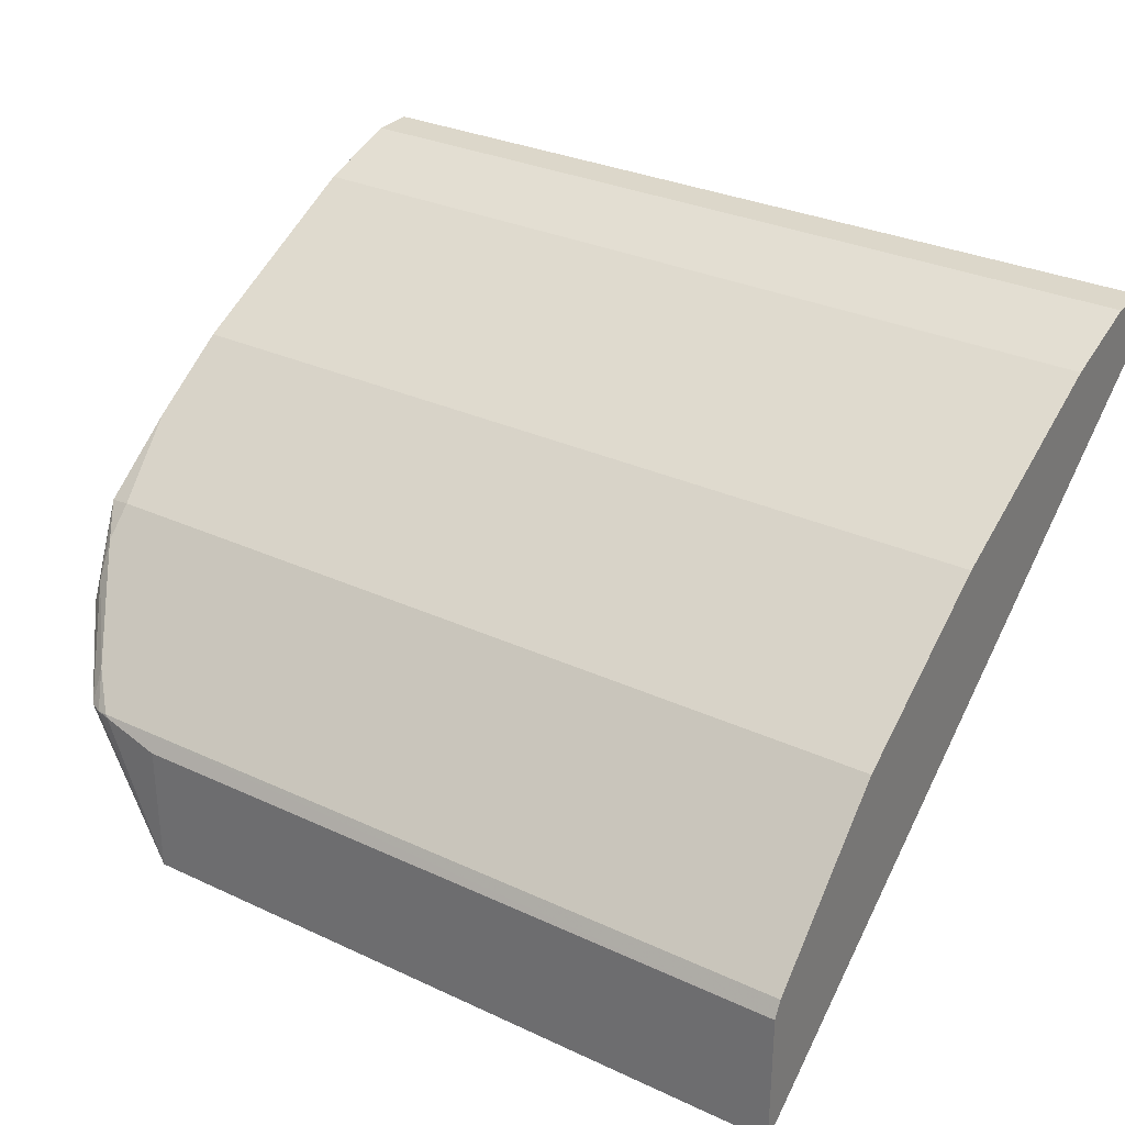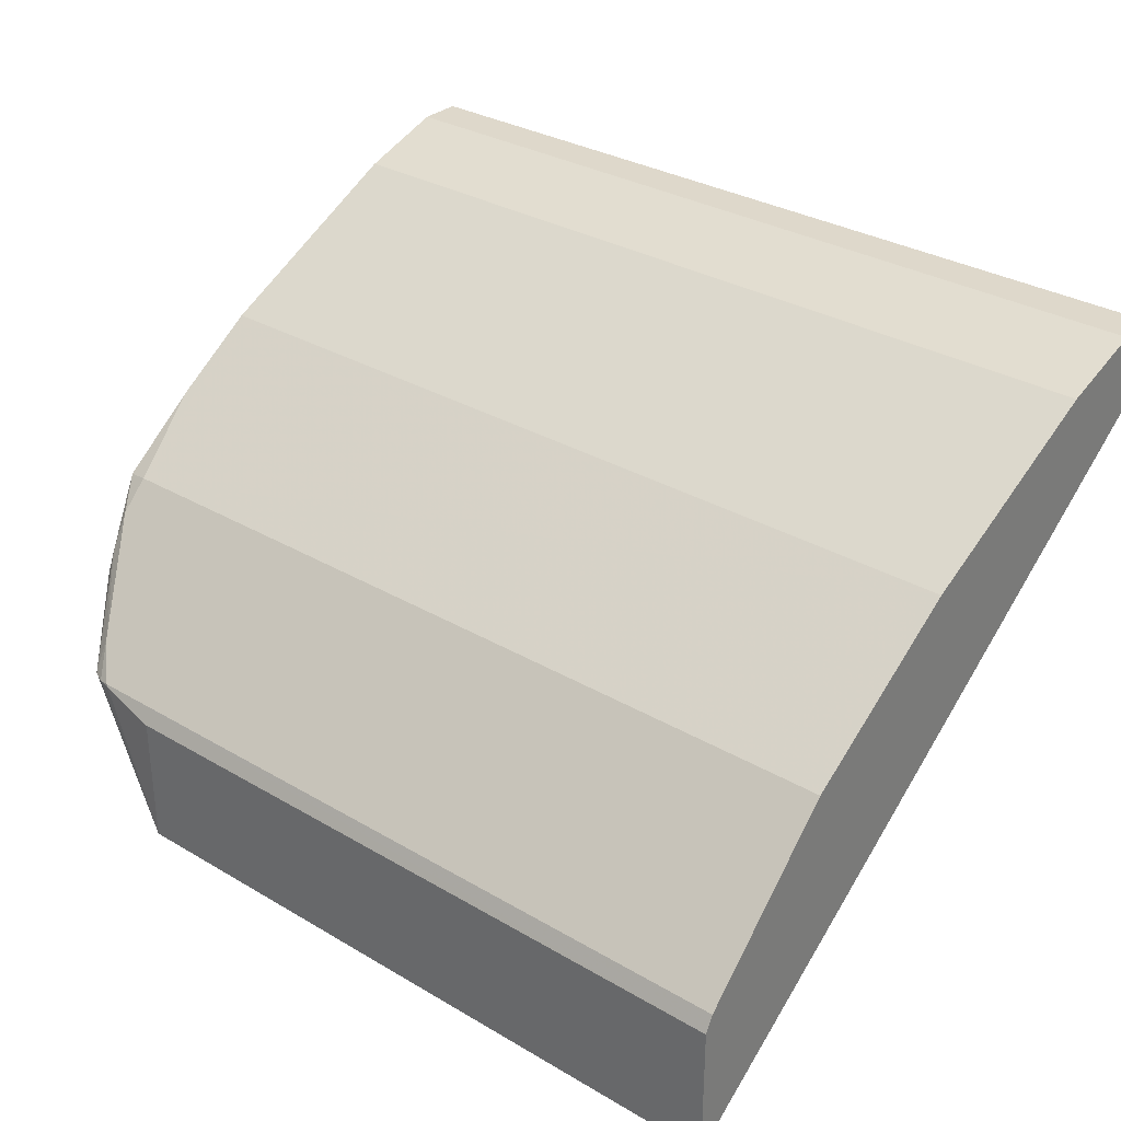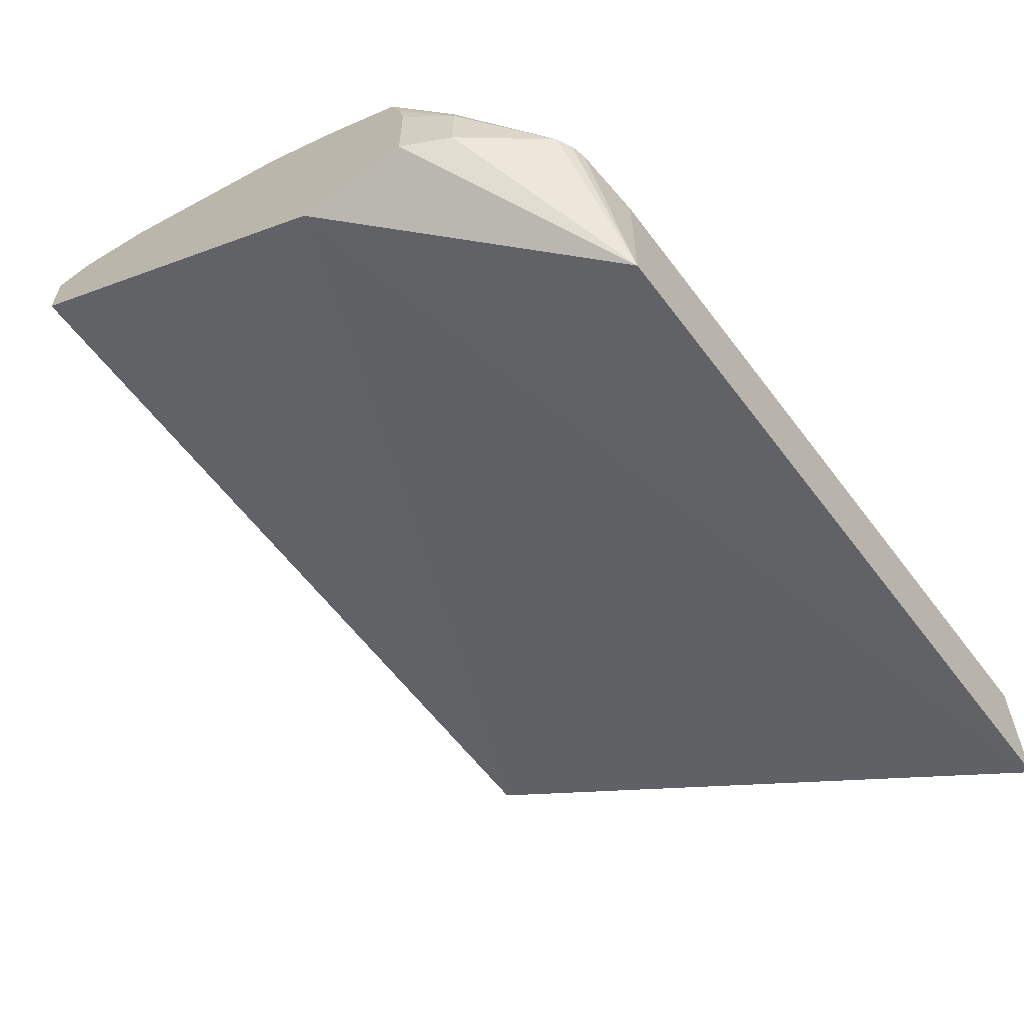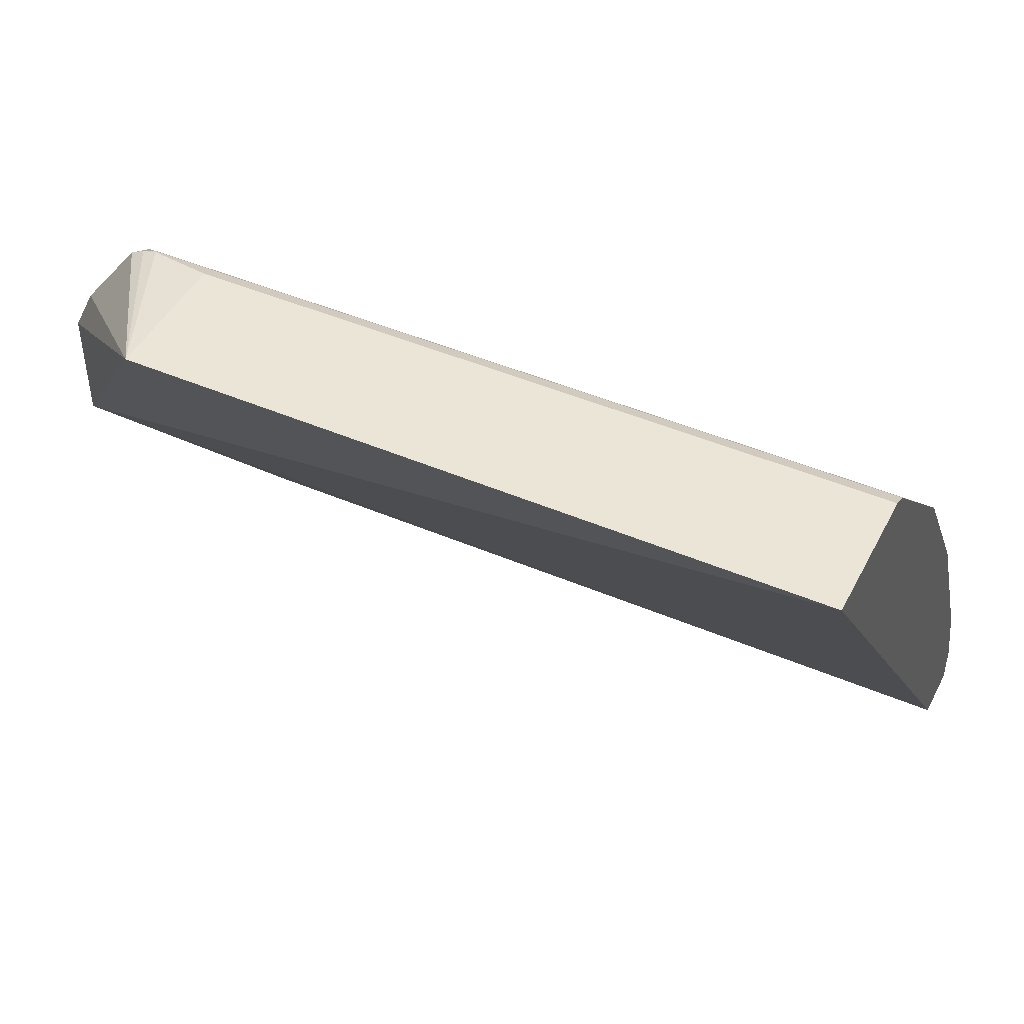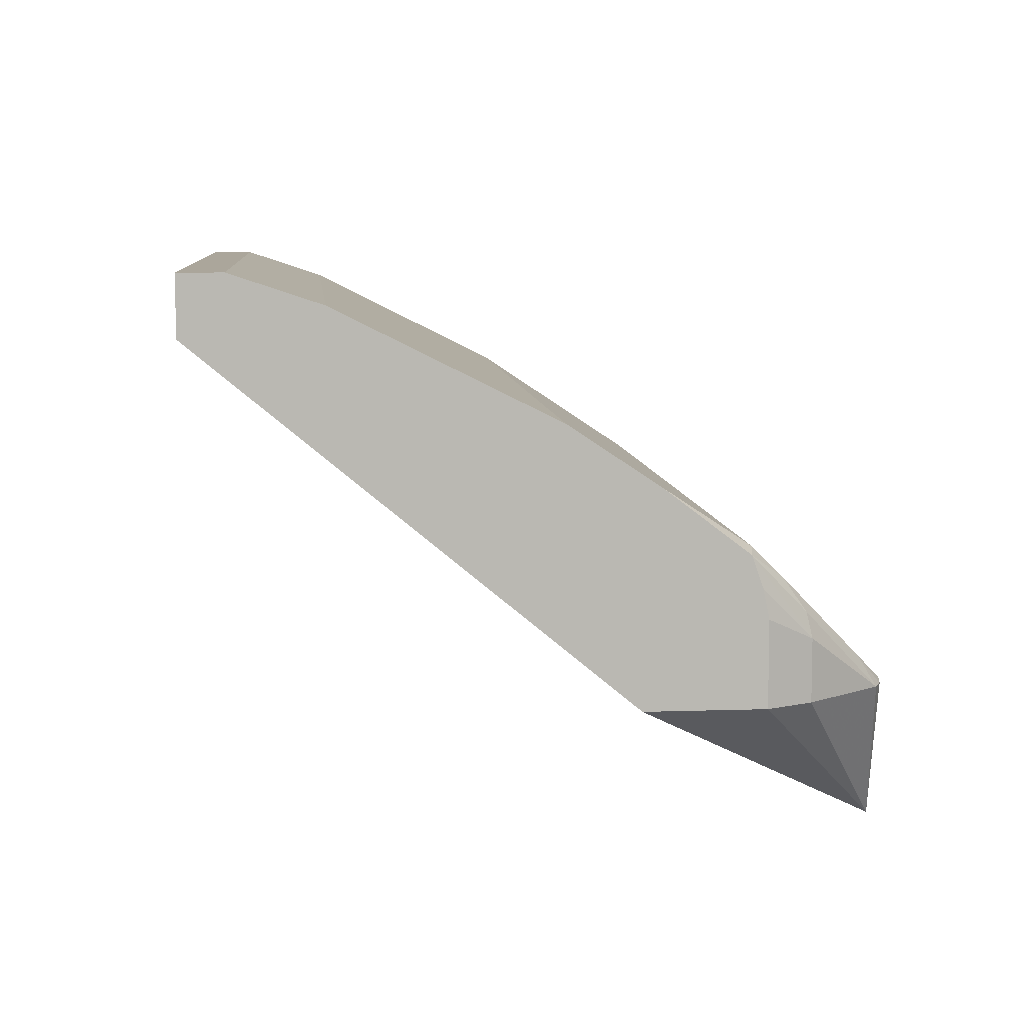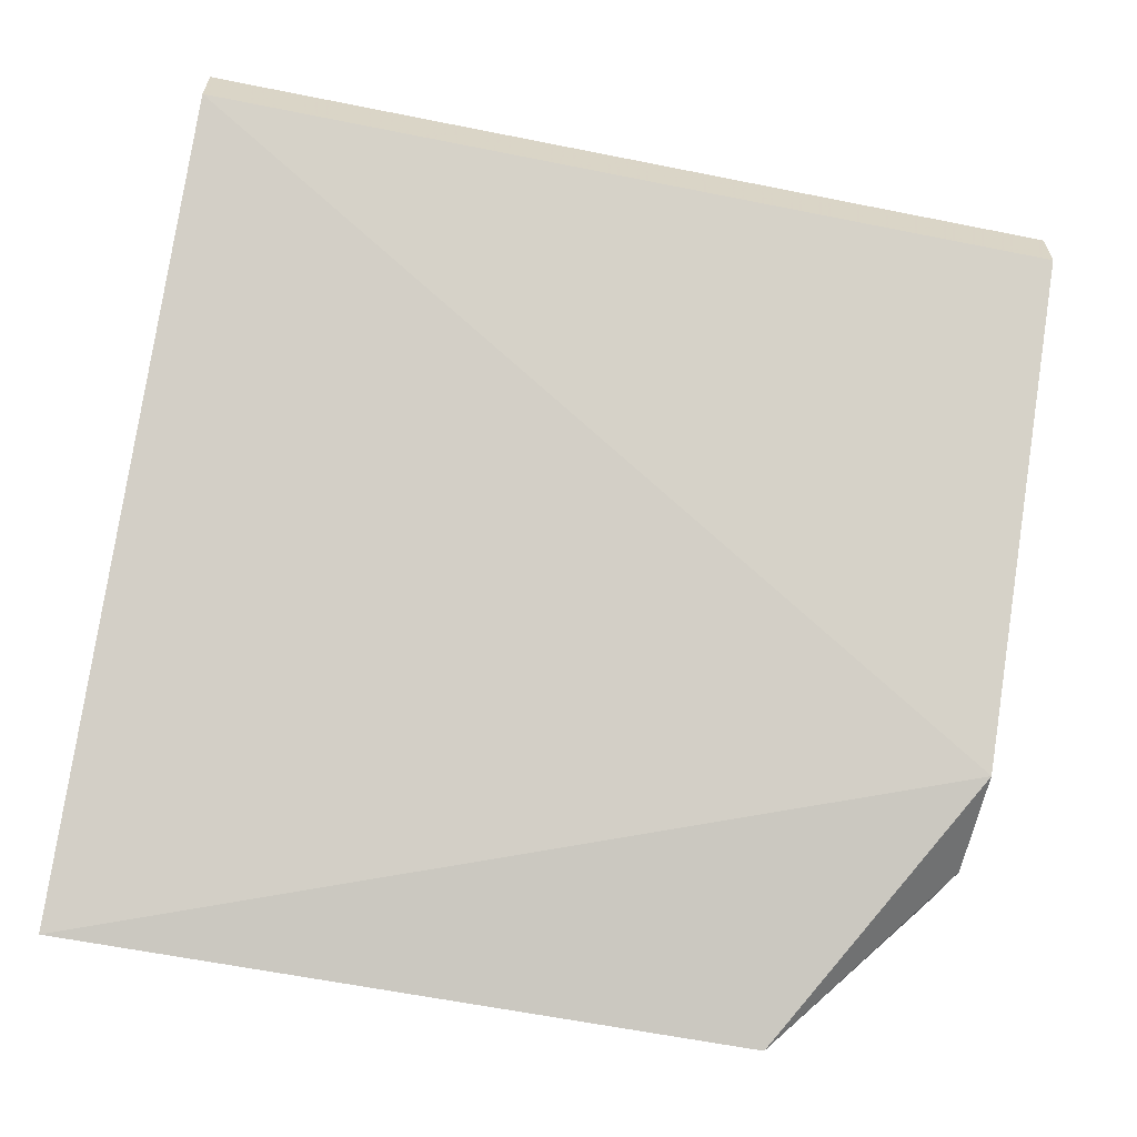
<metadata>
{"format":"obj","ext":"obj","renderer":"f3d","projection":"perspective","resolution":1024,"background":"white","views":[{"elev":30.8,"azim":-146.4,"up":"+Z"},{"elev":31.6,"azim":-140.3,"up":"+Z"},{"elev":-60.4,"azim":126.8,"up":"+Z"},{"elev":45.7,"azim":-153.8,"up":"+Y"},{"elev":8.0,"azim":84.6,"up":"+Z"},{"elev":-62.0,"azim":-11.5,"up":"+Z"}]}
</metadata>
<code>
v -0.2073 0.4025 0.4888
v -0.2073 0.4887 0.4026
v -0.2073 0.4937 0.3109
v -0.2073 0.4937 0.3928
v 0.2075 0.4937 0.3115
v 0.2075 0.4937 0.3928
v 0.2458 0.4895 0.4011
v 0.2464 0.4894 0.4011
v 0.2473 0.4888 0.4025
v 0.299 0.4025 0.4888
v 0.299 0.4198 0.4715
v 0.2645 0.4715 0.4198
v 0.2546 0.4873 0.4011
v 0.2631 0.4831 0.4011
v 0.2961 0.4341 0.4514
v 0.3126 0.3998 0.4861
v 0.299 0.437 0.437
v 0.299 0.437 0.4011
v 0.3126 0.4098 0.4011
v 0.3126 0.3408 0.4011
v 0.3126 0.4098 0.4506
v 0.3126 0.4062 0.4679
v 0.3126 0.3507 0.5233
v 0.3126 0.299 0.5578
v 0.3126 0.1725 0.621
v -0.2073 0.1731 0.6208
v -0.2073 0.299 0.5578
v -0.2073 0.0952 0.6383
v -0.2073 0.1208 0.6383
v -0.2073 0.1725 0.621
v 0.2075 0.1208 0.6383
v 0.3126 0.09516 0.6383
v 0.3126 0.1208 0.6383
v 0.3126 0.09516 0.6038
v -0.2073 0.0952 0.6038
f 30 25 26
f 30 26 29
f 29 26 28
f 26 1 28
f 27 1 26
f 27 10 1
f 24 25 23
f 24 27 26
f 24 26 25
f 24 23 10
f 11 10 16
f 30 31 25
f 16 10 23
f 24 10 27
f 30 29 31
f 35 28 3
f 31 28 32
f 16 23 20
f 2 1 10
f 1 3 28
f 5 20 3
f 35 3 20
f 35 32 28
f 29 28 31
f 34 32 35
f 34 20 32
f 23 25 20
f 25 32 20
f 33 32 25
f 33 25 31
f 33 31 32
f 34 35 20
f 17 19 18
f 9 2 10
f 22 21 17
f 21 19 17
f 2 3 1
f 4 3 2
f 4 5 3
f 7 5 6
f 7 8 5
f 7 9 8
f 7 6 9
f 6 4 9
f 9 4 2
f 11 9 10
f 12 9 11
f 12 13 9
f 12 14 13
f 12 15 14
f 6 5 4
f 15 11 16
f 12 11 15
f 22 16 21
f 19 16 20
f 19 20 5
f 19 5 18
f 13 8 9
f 21 16 19
f 13 14 5
f 15 16 17
f 13 5 8
f 14 15 17
f 22 17 16
f 14 18 5
f 14 17 18

</code>
